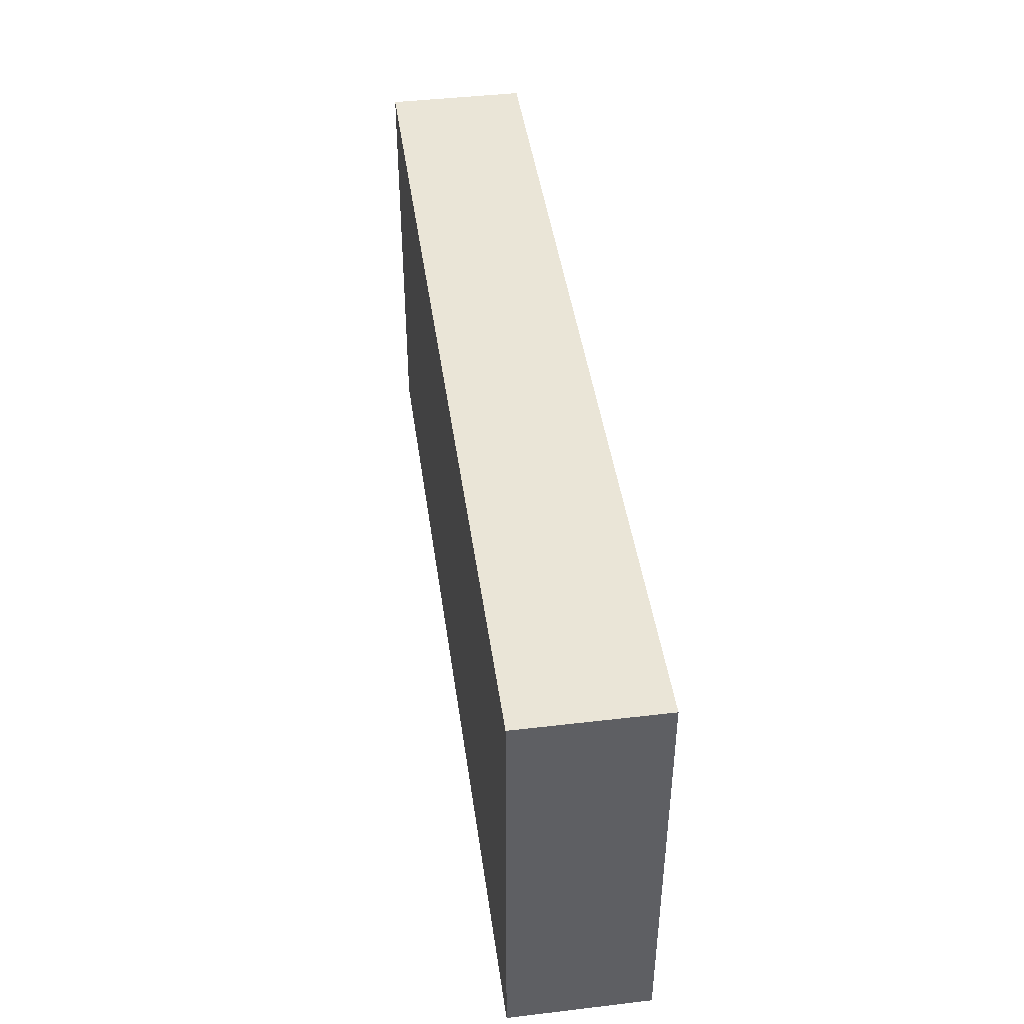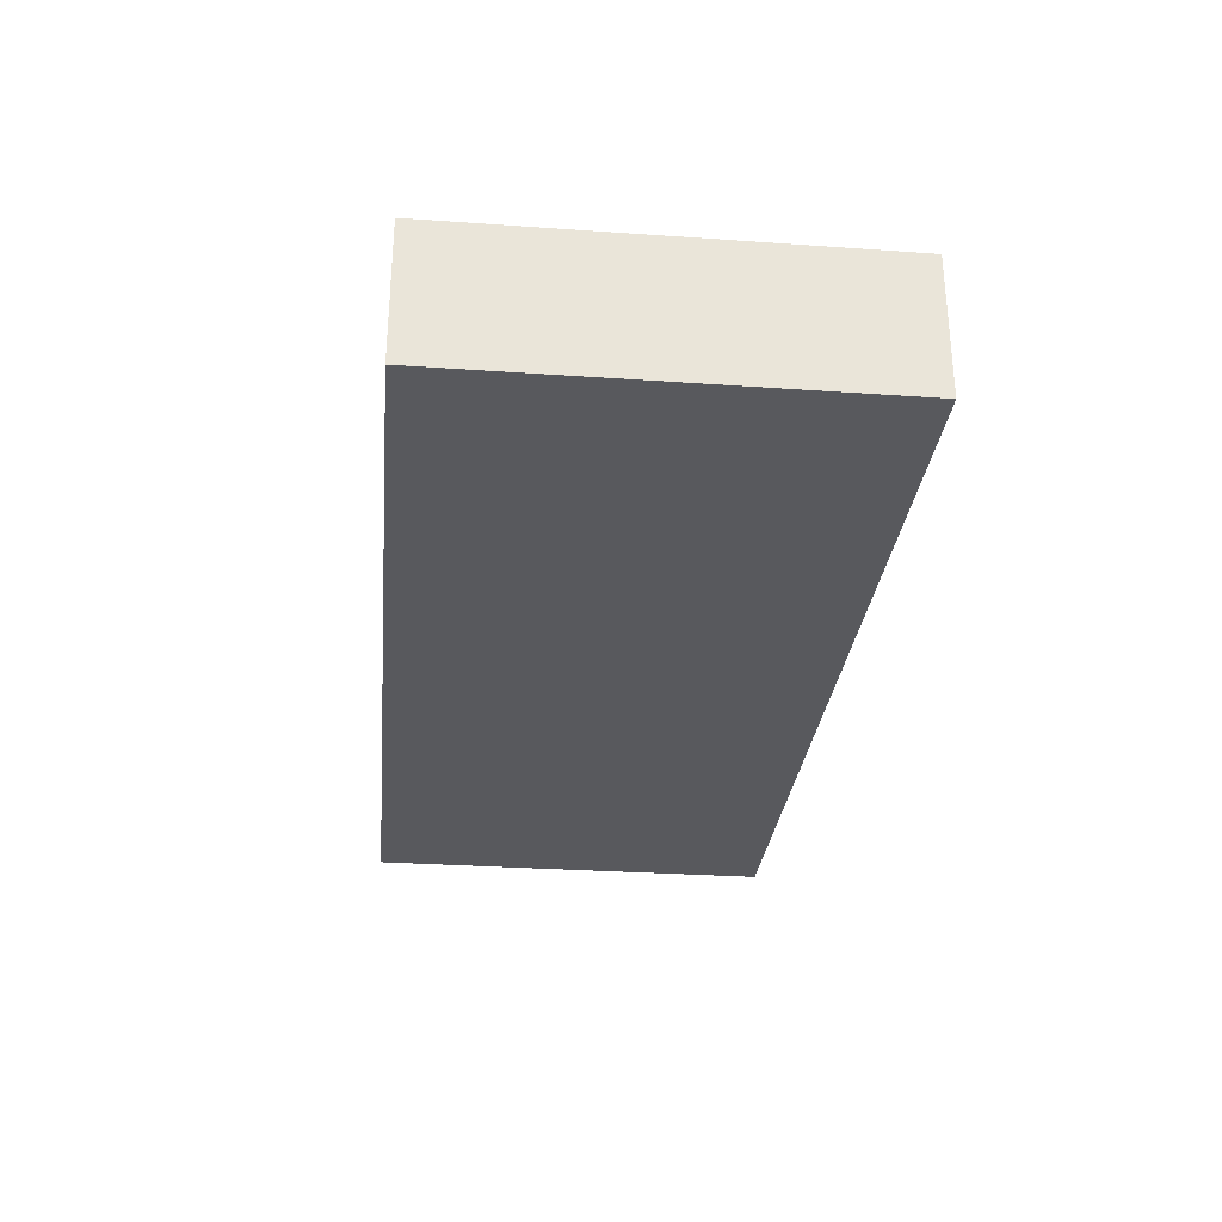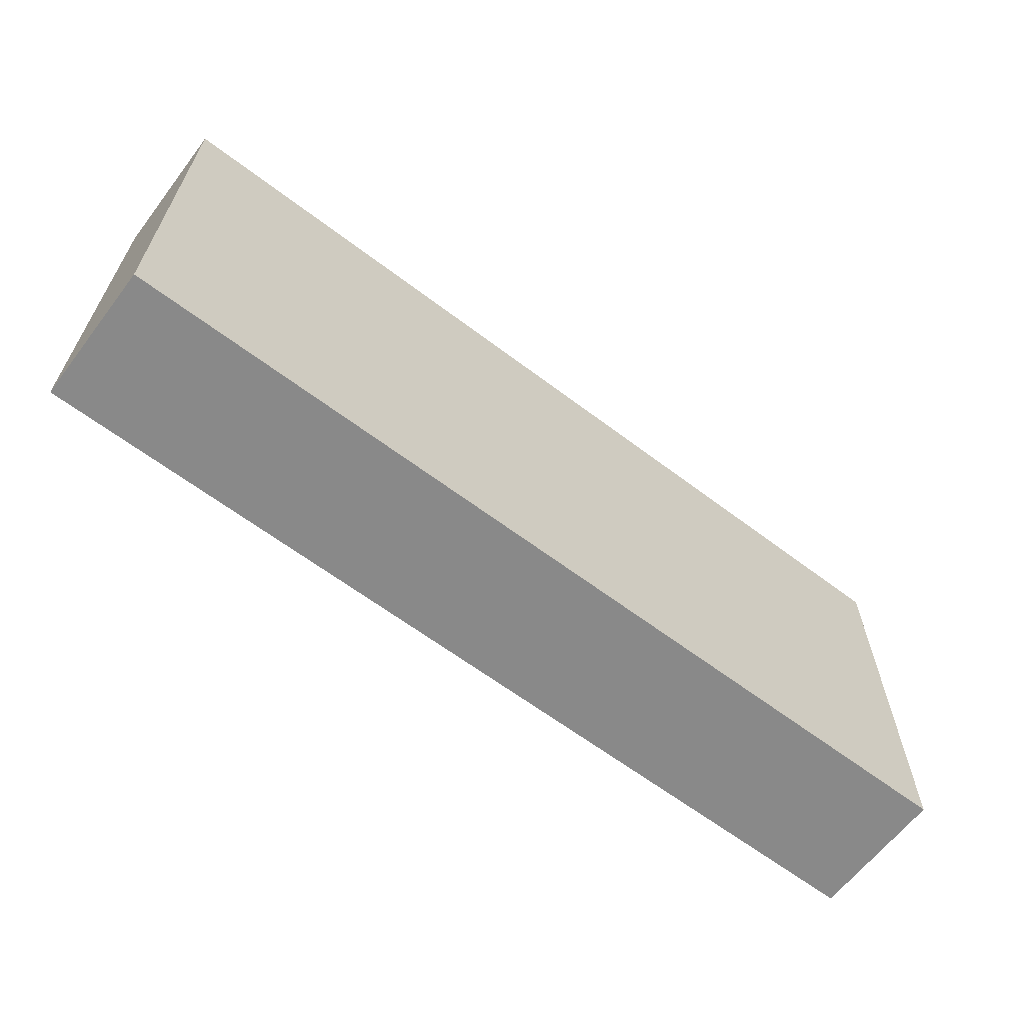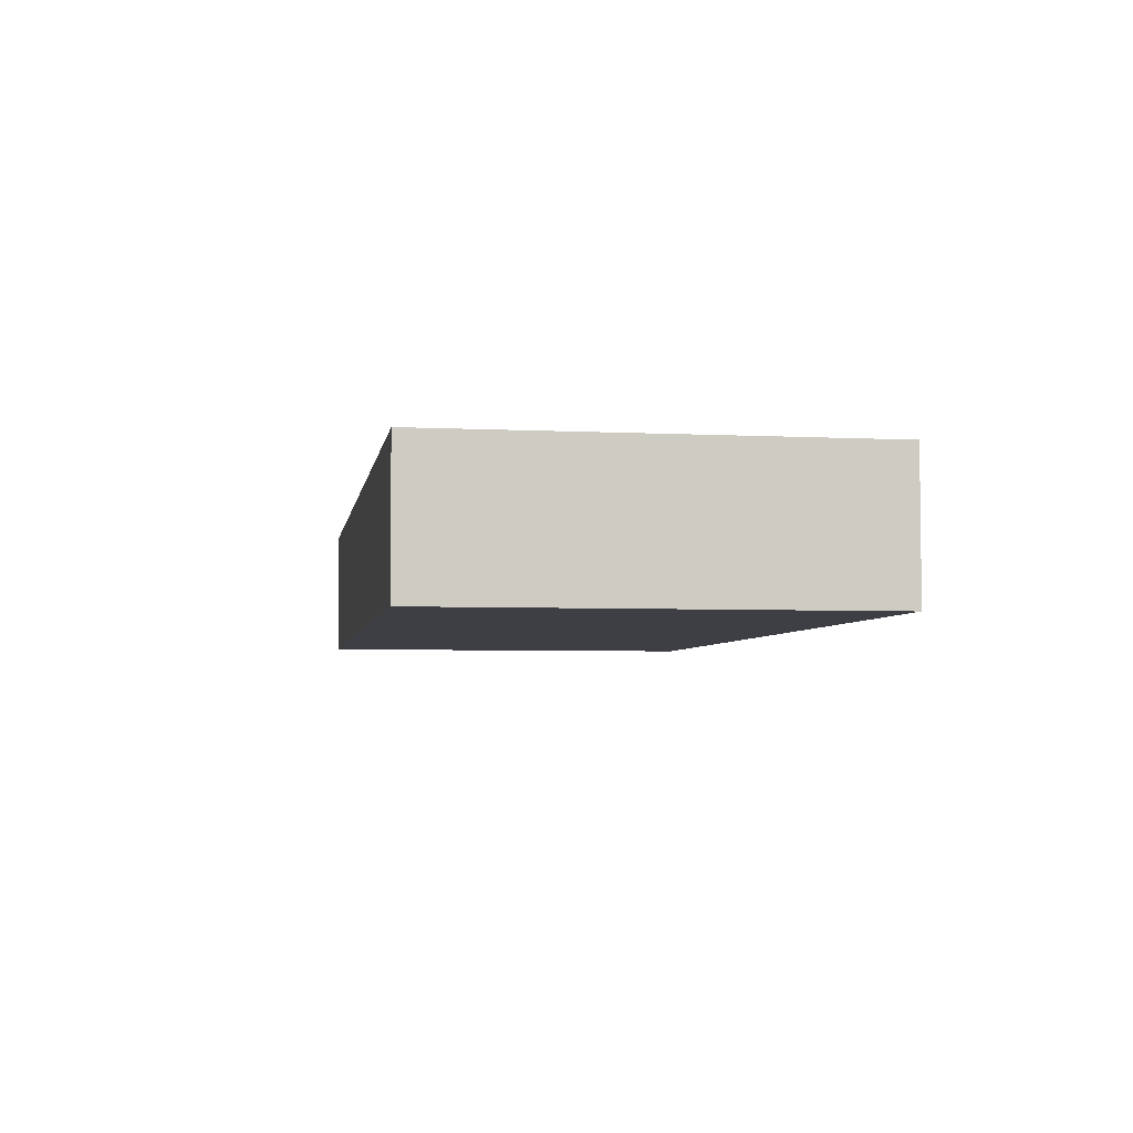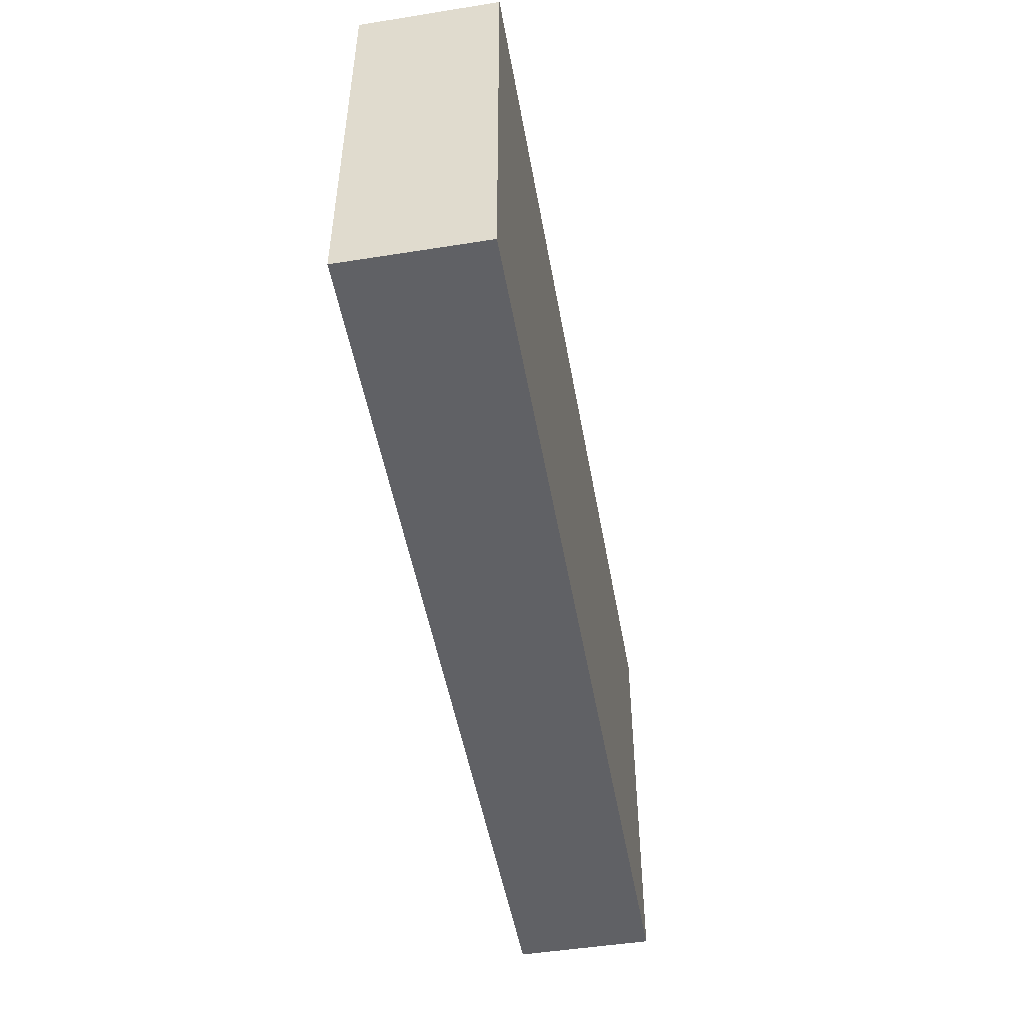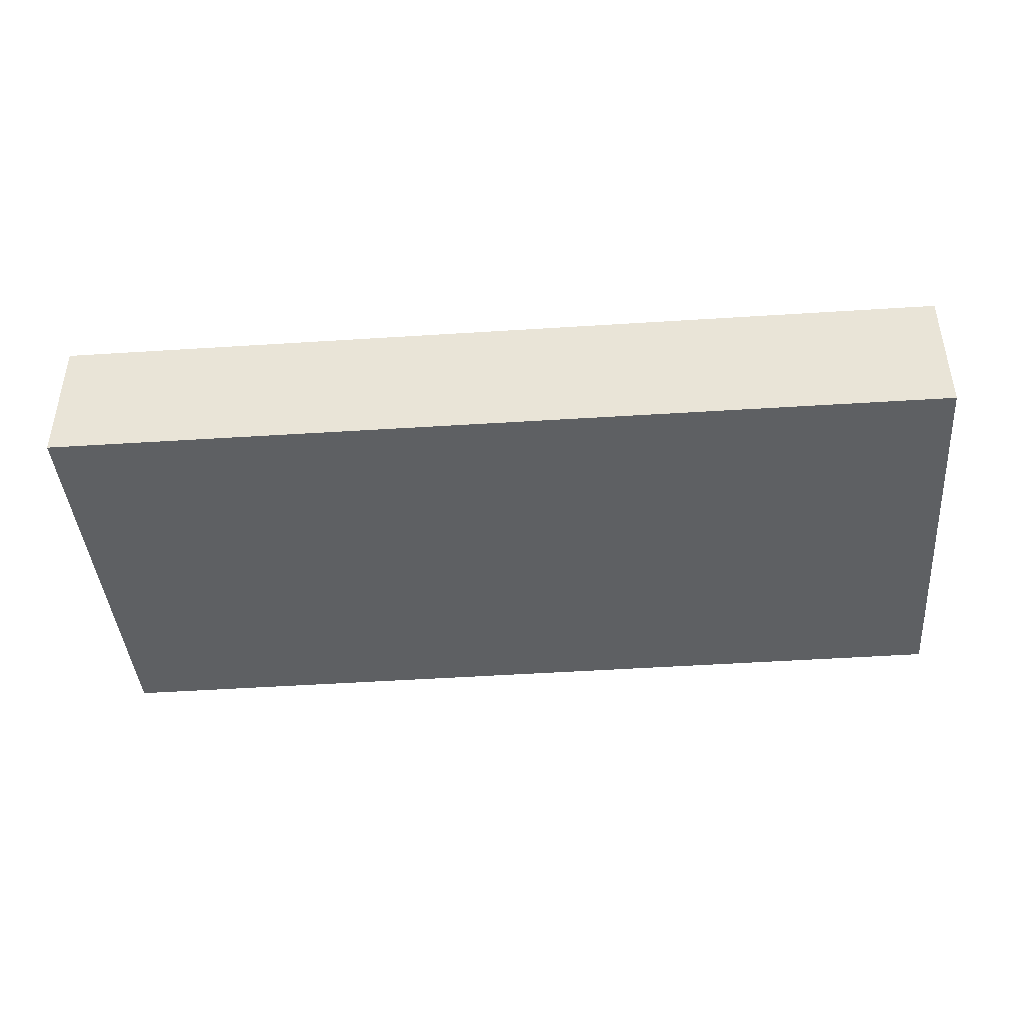
<metadata>
{"format":"obj","ext":"obj","renderer":"f3d","projection":"perspective","resolution":1024,"background":"white","views":[{"elev":43.8,"azim":-97.9,"up":"+Z"},{"elev":-29.9,"azim":84.2,"up":"+Y"},{"elev":-63.3,"azim":142.6,"up":"+Z"},{"elev":-4.5,"azim":80.7,"up":"+Y"},{"elev":-49.3,"azim":-80.0,"up":"+Z"},{"elev":-42.2,"azim":-175.4,"up":"+Y"}]}
</metadata>
<code>
v 0.144 -0.01021 0.03135
v 0.144 -0.01021 -0.03135
v 0.144 0.01021 0.03135
v 0.007589 0.01021 0.03094
v 0.007576 -0.01021 0.02011
v 0.144 0.01021 -0.03135
v 0.007589 -0.01021 0.03094
v 0.007605 0.01021 -0.03094
v 0.007605 -0.01021 -0.03094
f 1 2 3
f 1 3 4
f 5 2 1
f 6 3 2
f 6 4 3
f 7 5 1
f 7 1 4
f 7 4 5
f 8 5 4
f 8 4 6
f 8 6 2
f 9 8 2
f 9 2 5
f 9 5 8

</code>
